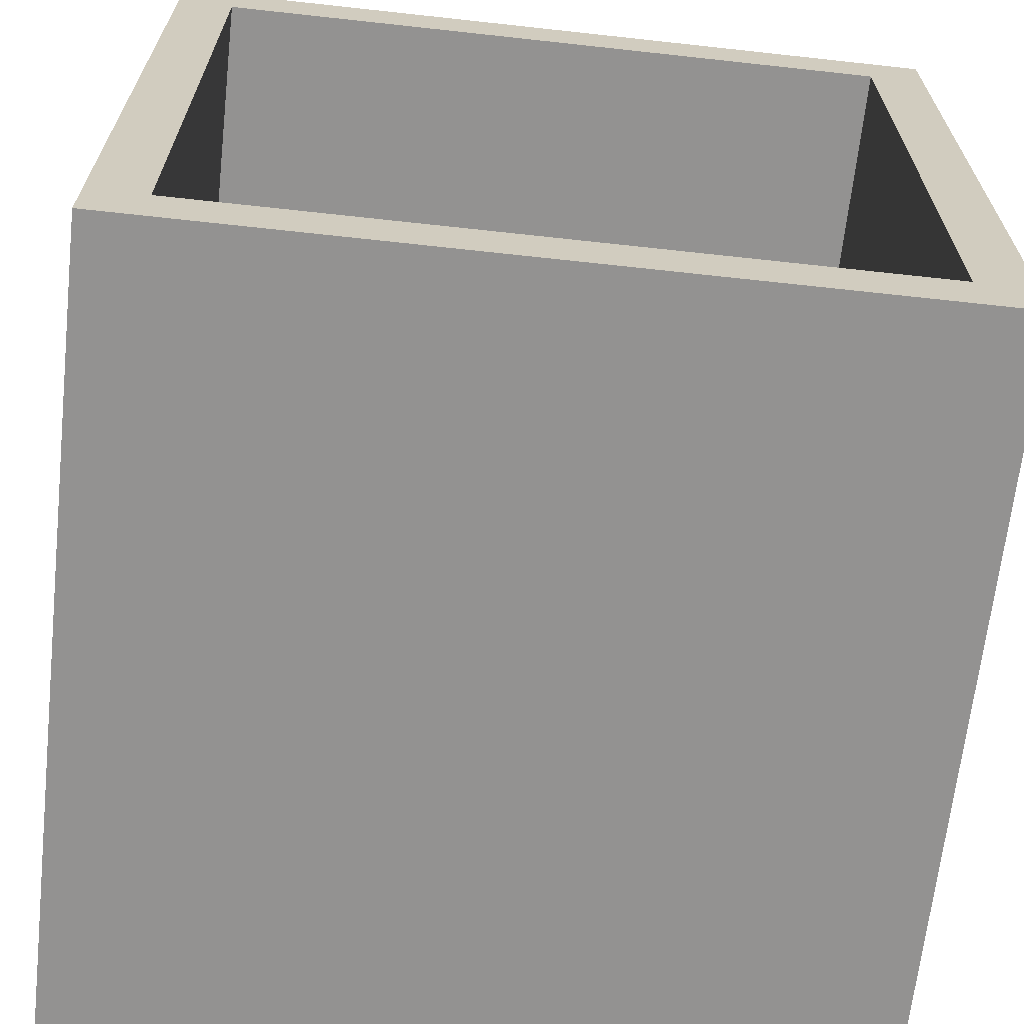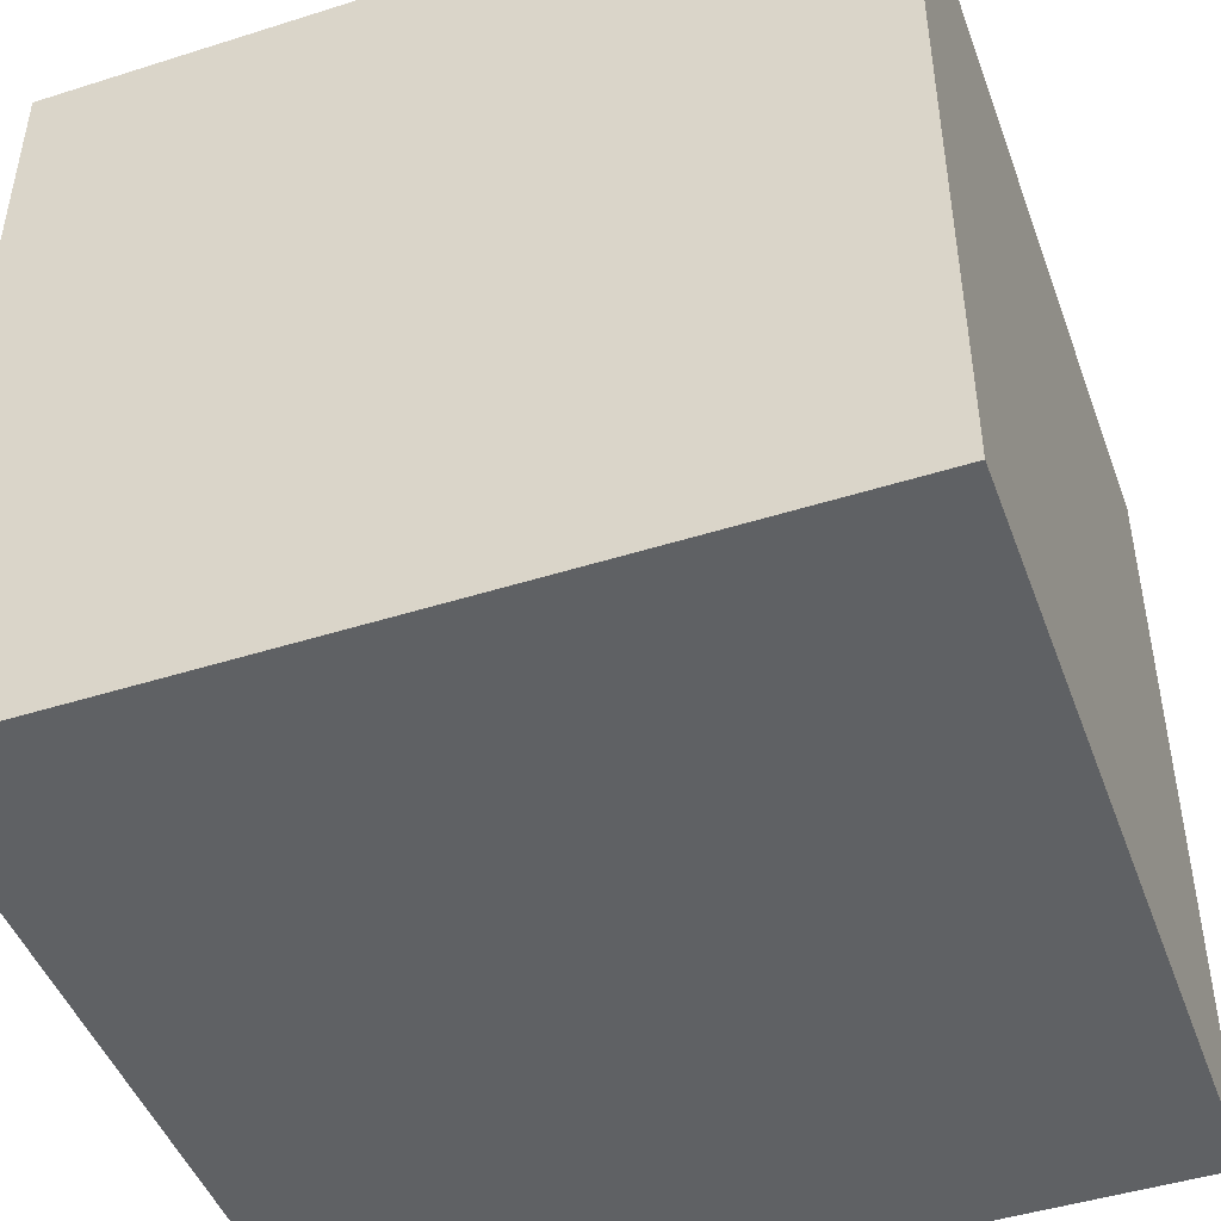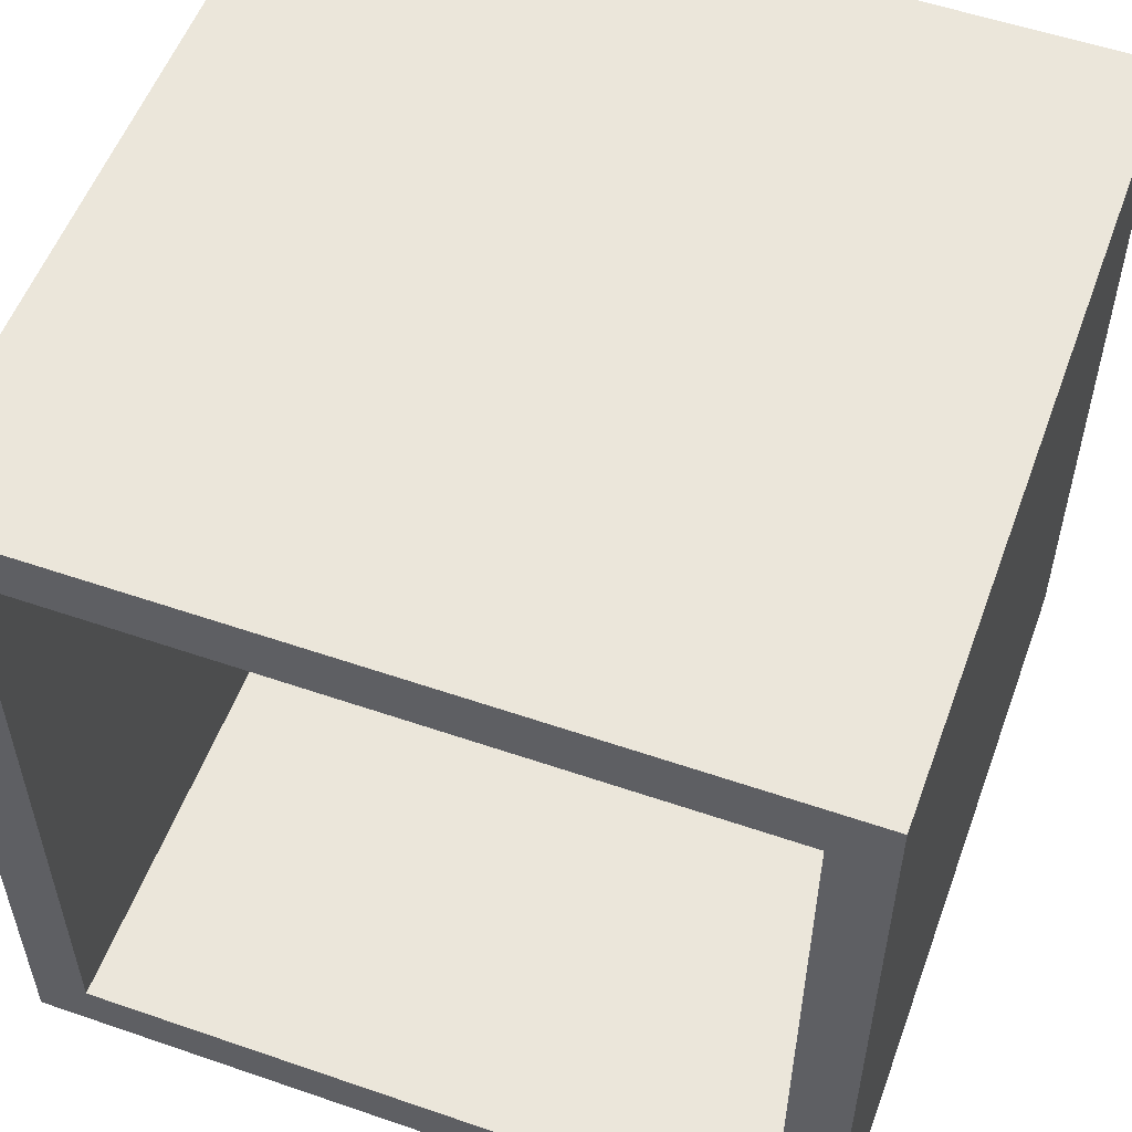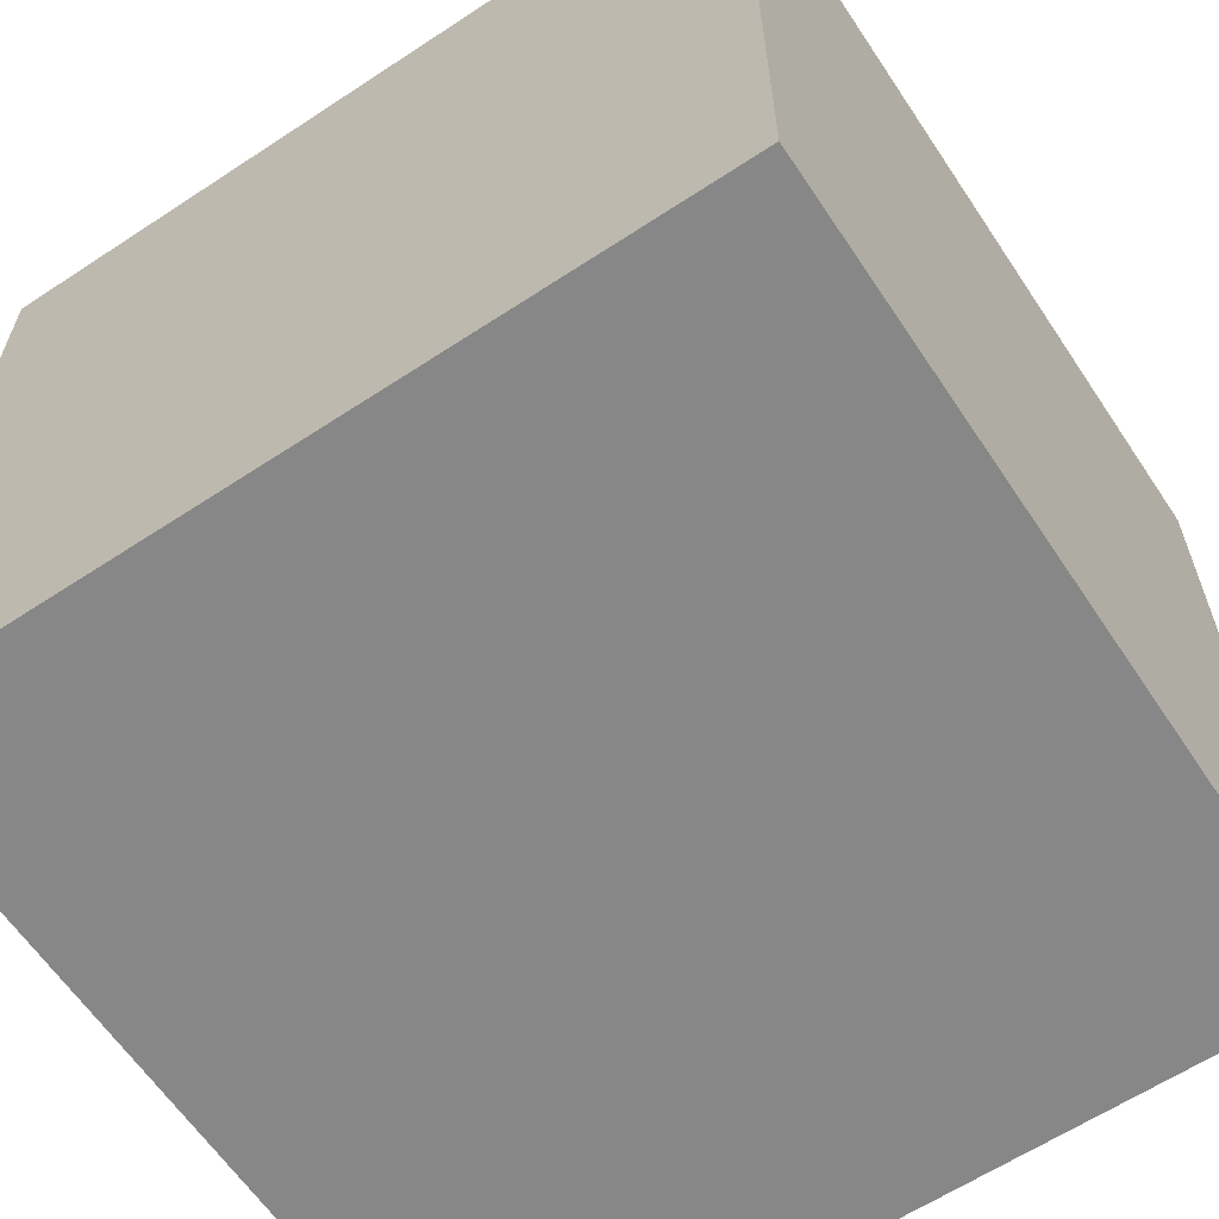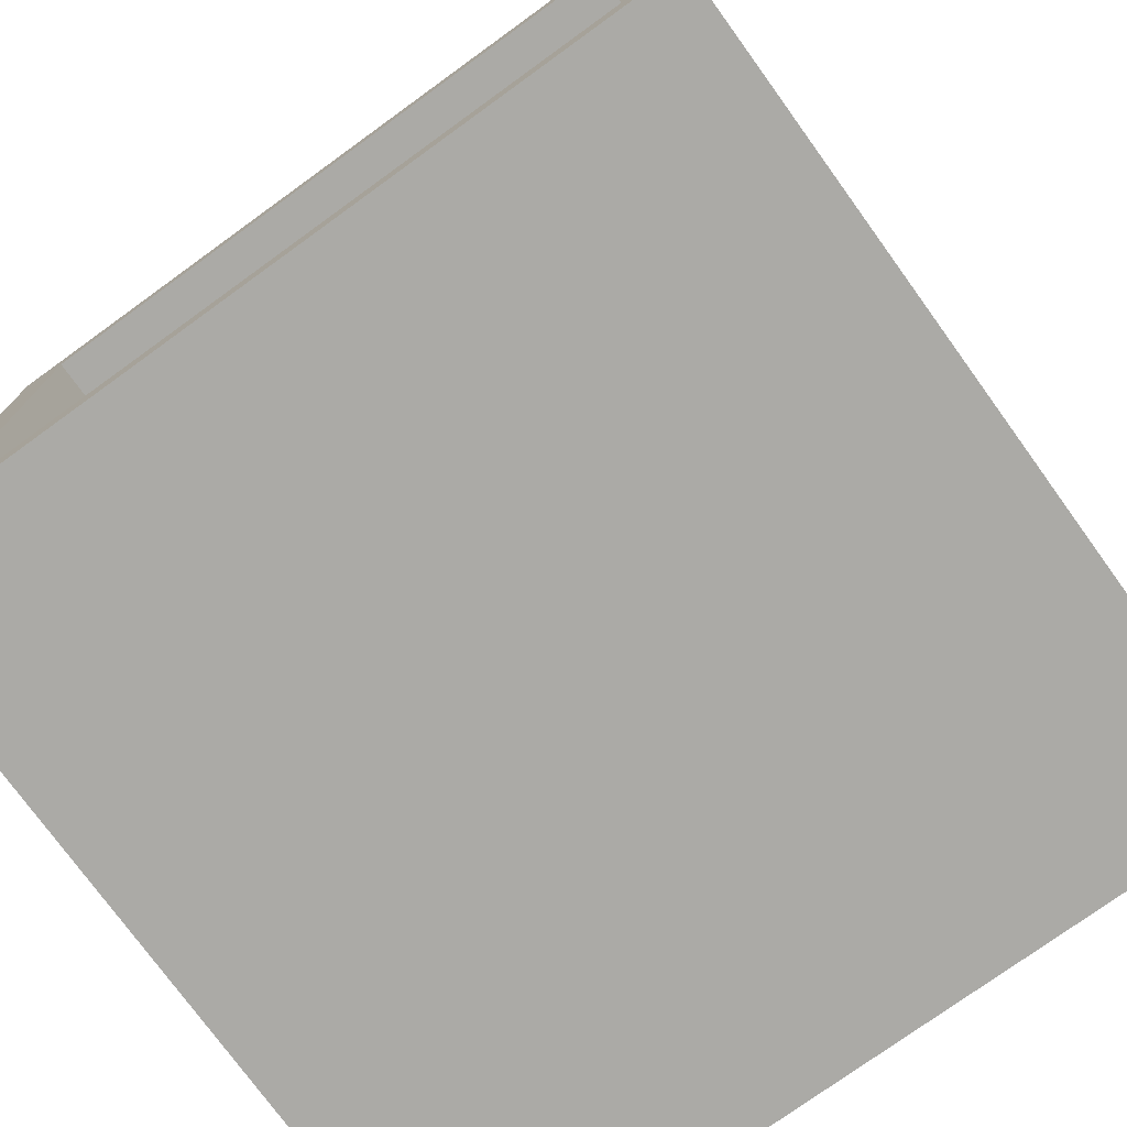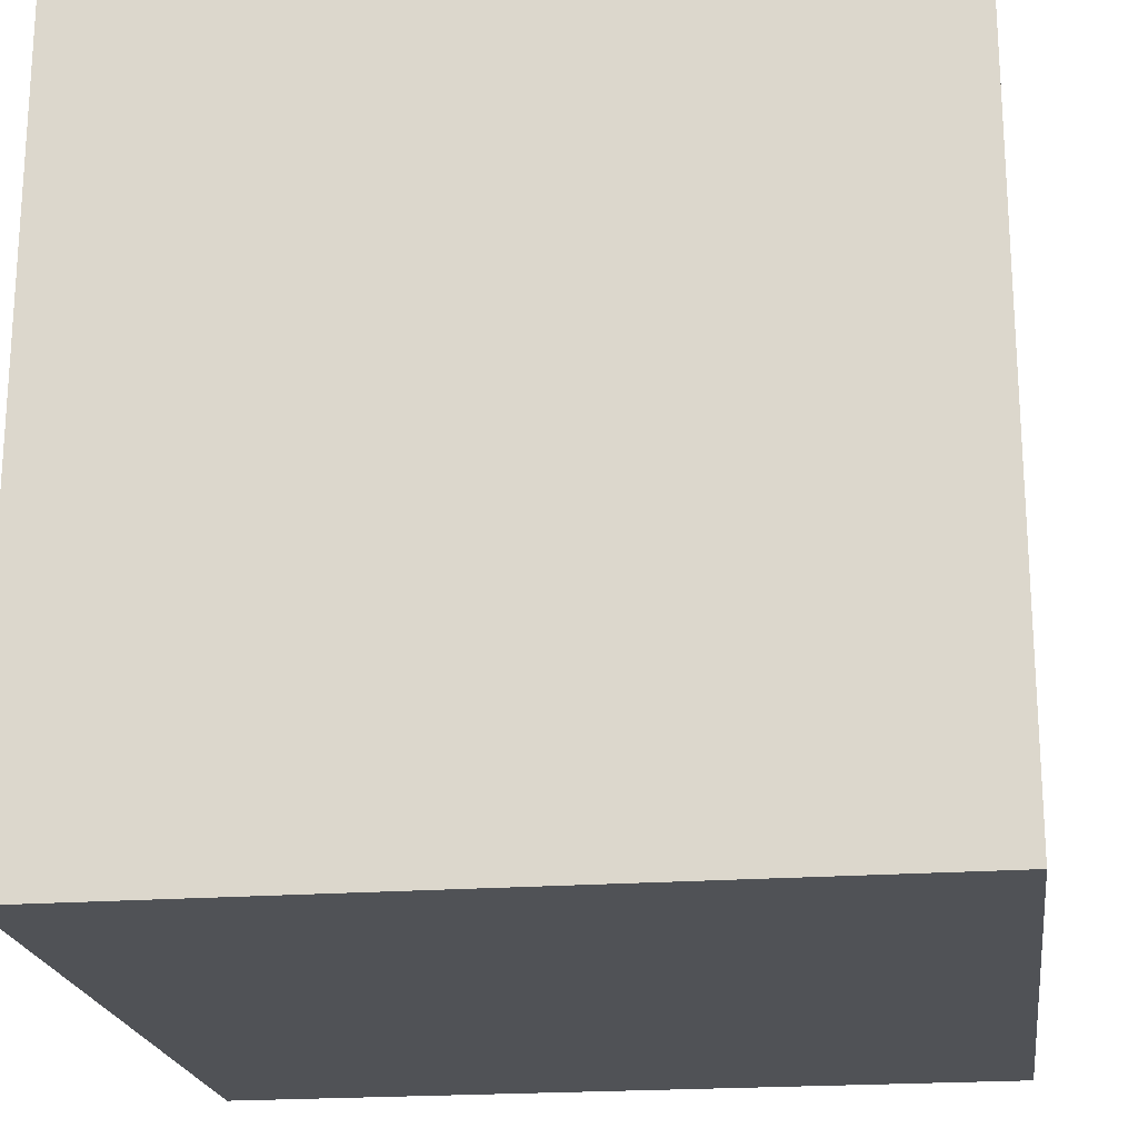
<metadata>
{"format":"obj","ext":"obj","renderer":"f3d","projection":"perspective","resolution":1024,"background":"white","views":[{"elev":-66.4,"azim":83.7,"up":"+Y"},{"elev":-46.6,"azim":-160.2,"up":"+Y"},{"elev":54.8,"azim":110.0,"up":"+Z"},{"elev":-62.4,"azim":-56.3,"up":"+Y"},{"elev":-75.8,"azim":125.9,"up":"+Y"},{"elev":-20.7,"azim":-172.3,"up":"+Y"}]}
</metadata>
<code>
o Cube
v 1 0.8584 -0.8584
v 1 -0.8584 -0.8584
v 1 0.8584 0.8584
v 1 -0.8584 0.8584
v -1 1 -1
v -1 -1 -1
v -1 1 1
v -1 -1 1
v 1 1 -1
v 1 -1 -1
v 1 1 1
v 1 -1 1
v -0.7883 0.8584 -0.8584
v -0.7883 -0.8584 -0.8584
v -0.7883 0.8584 0.8584
v -0.7883 -0.8584 0.8584
f 14 13 15 16
f 3 4 16 15
f 2 1 13 14
f 4 2 14 16
f 9 5 7 11
f 12 11 7 8
f 8 7 5 6
f 6 10 12 8
f 1 3 15 13
f 6 5 9 10
f 1 2 10 9
f 4 3 11 12
f 3 1 9 11
f 2 4 12 10

</code>
